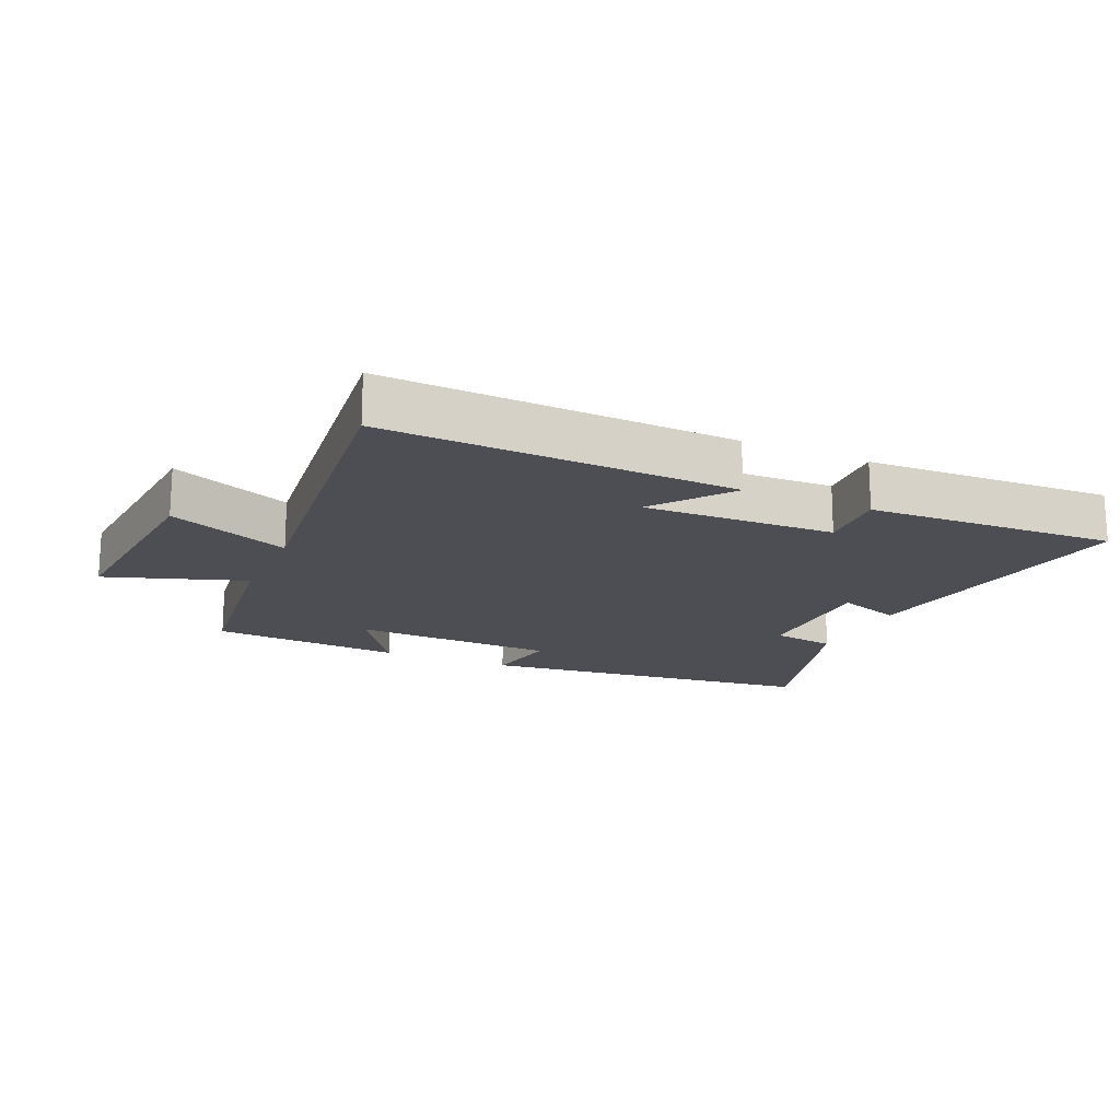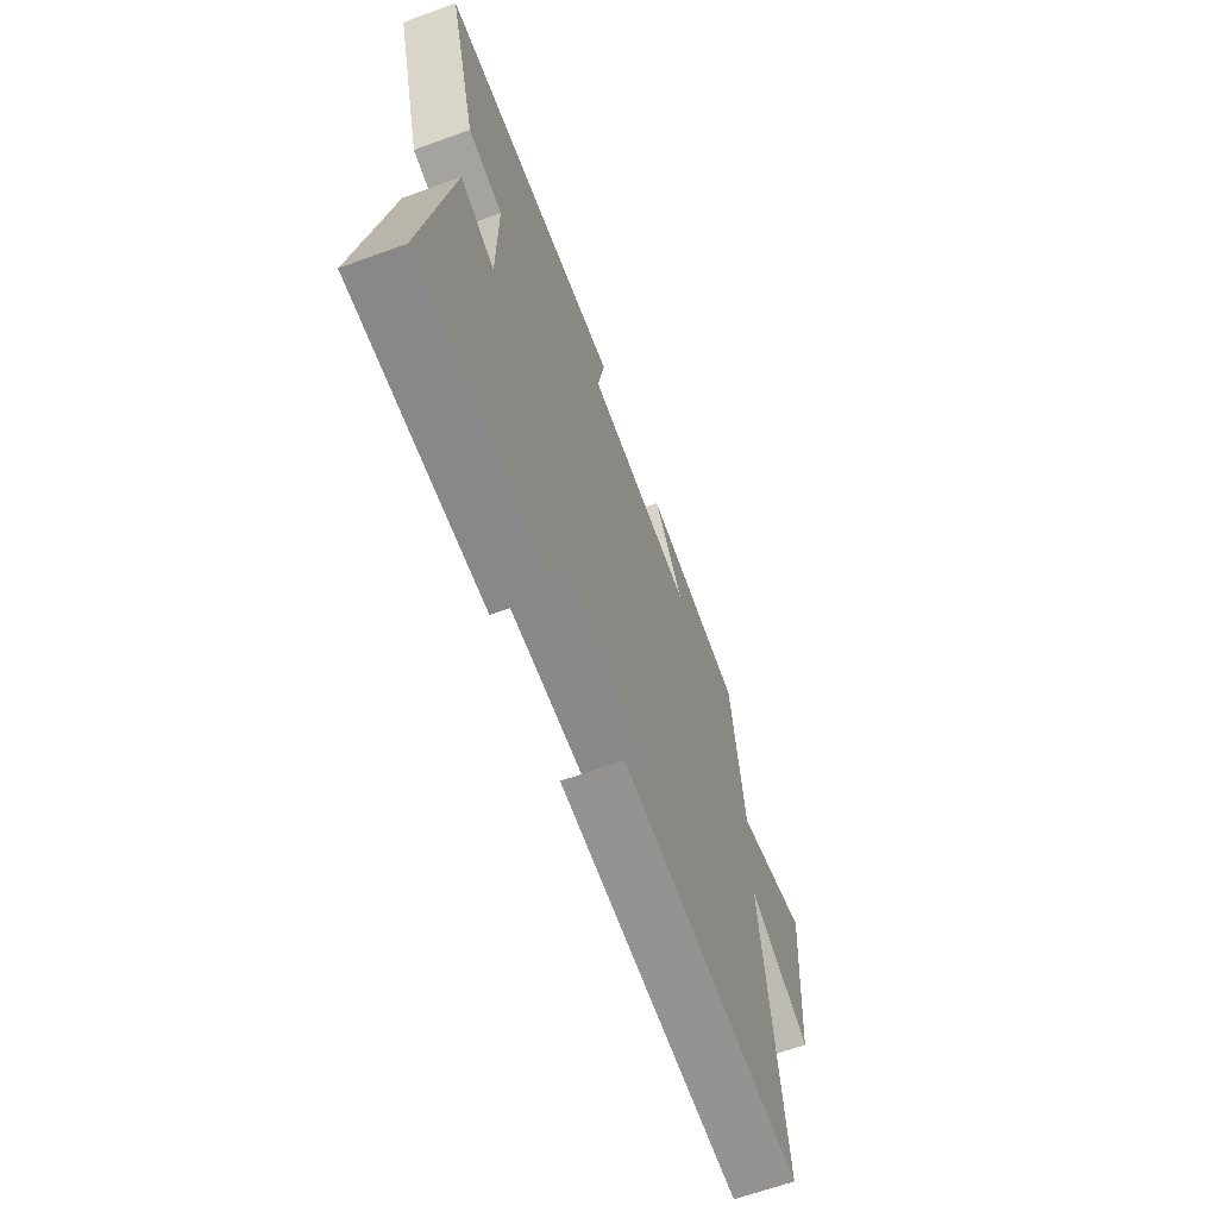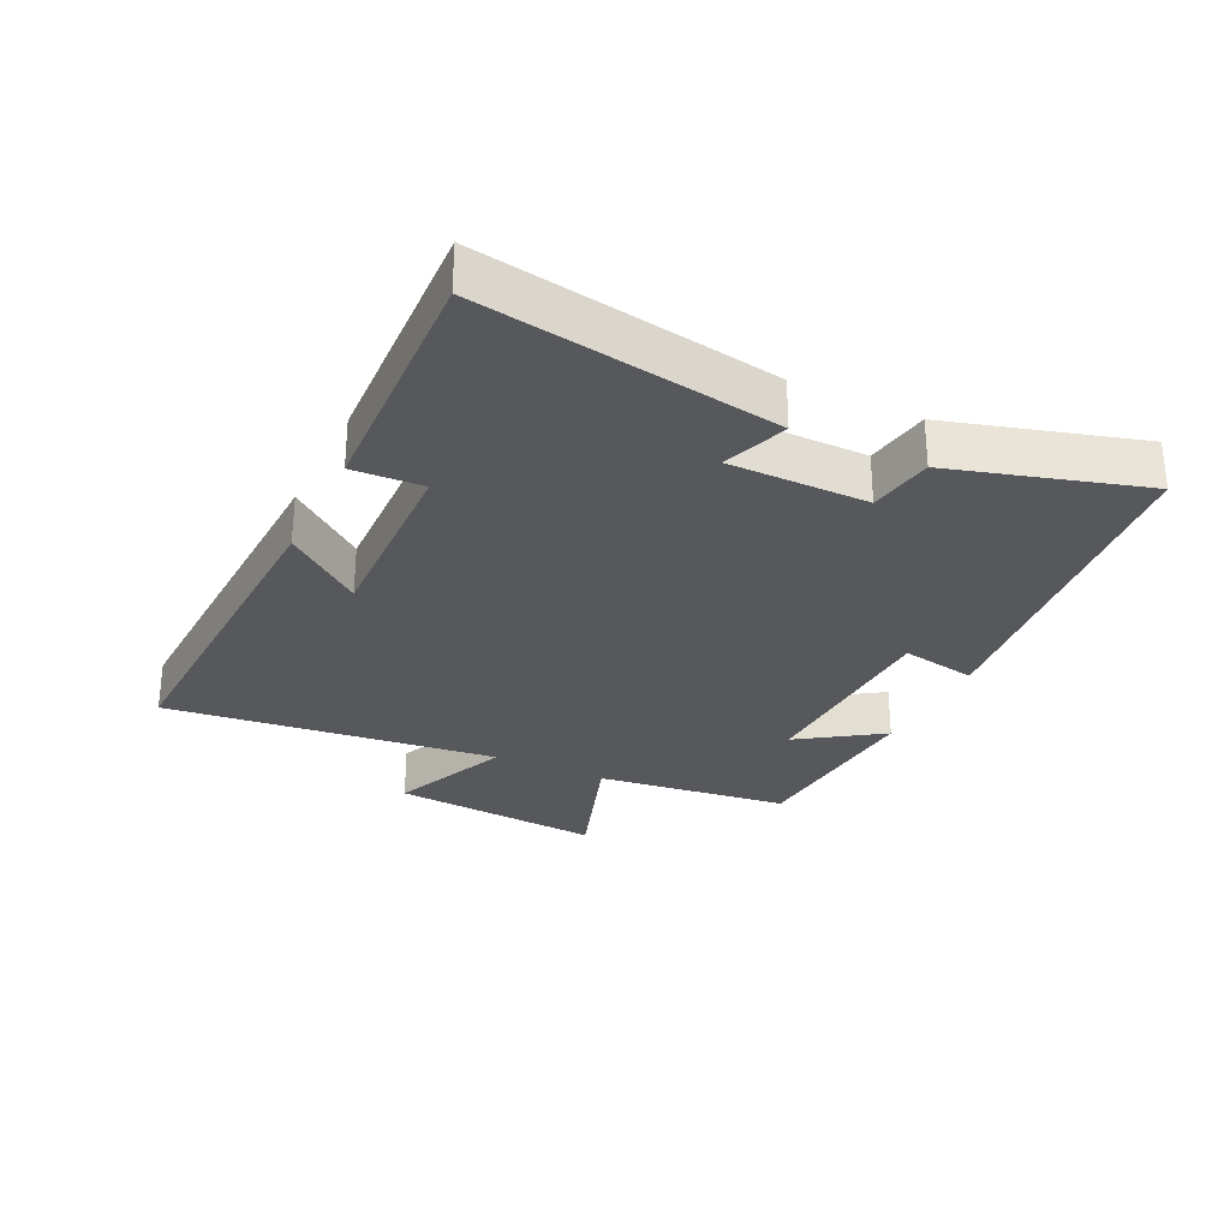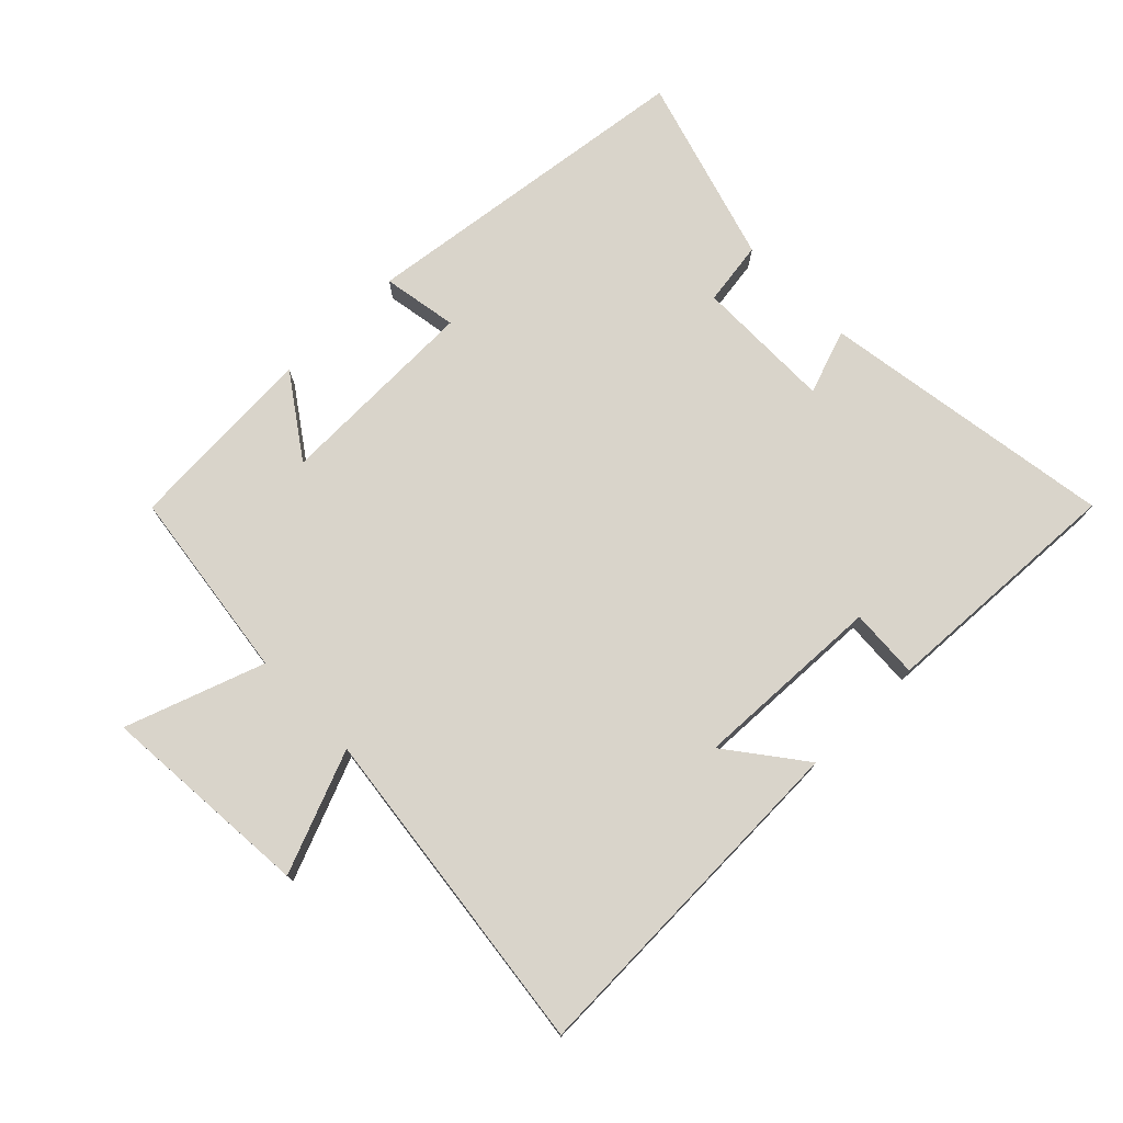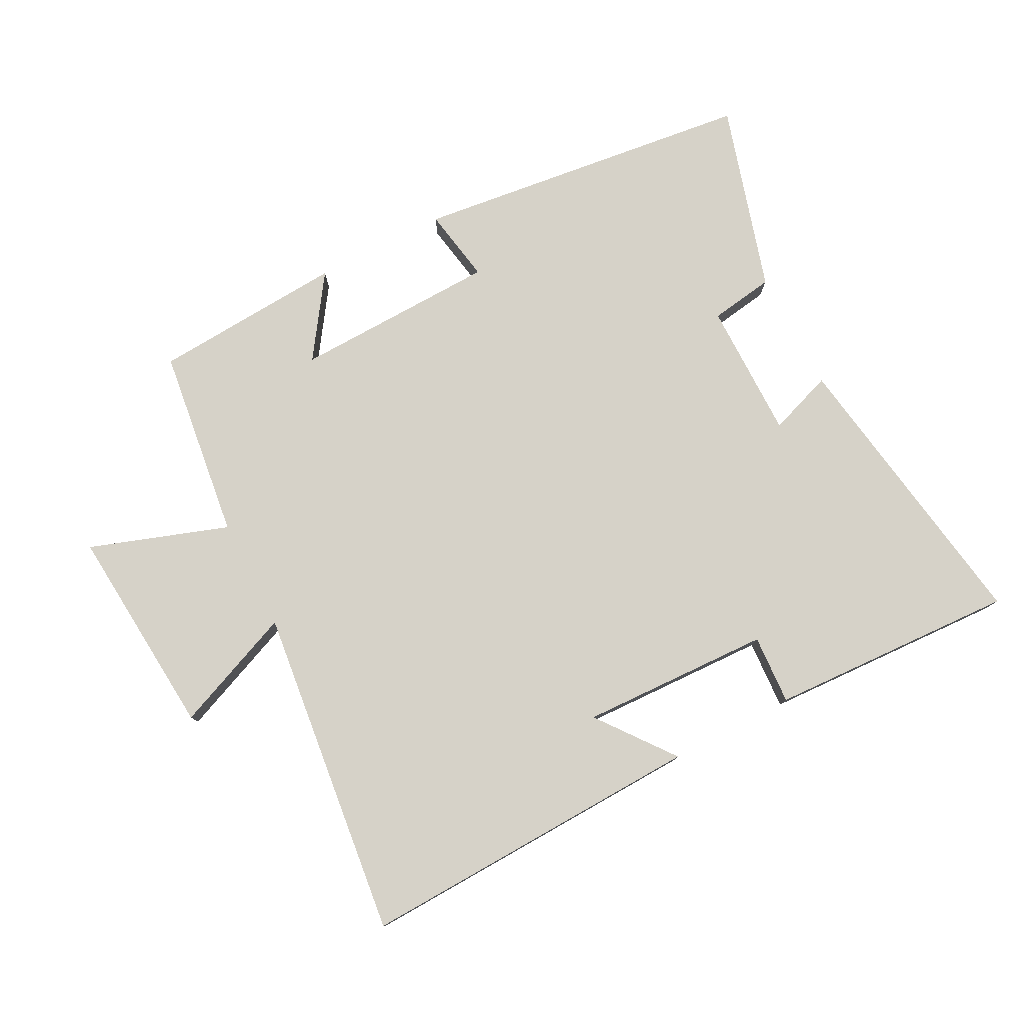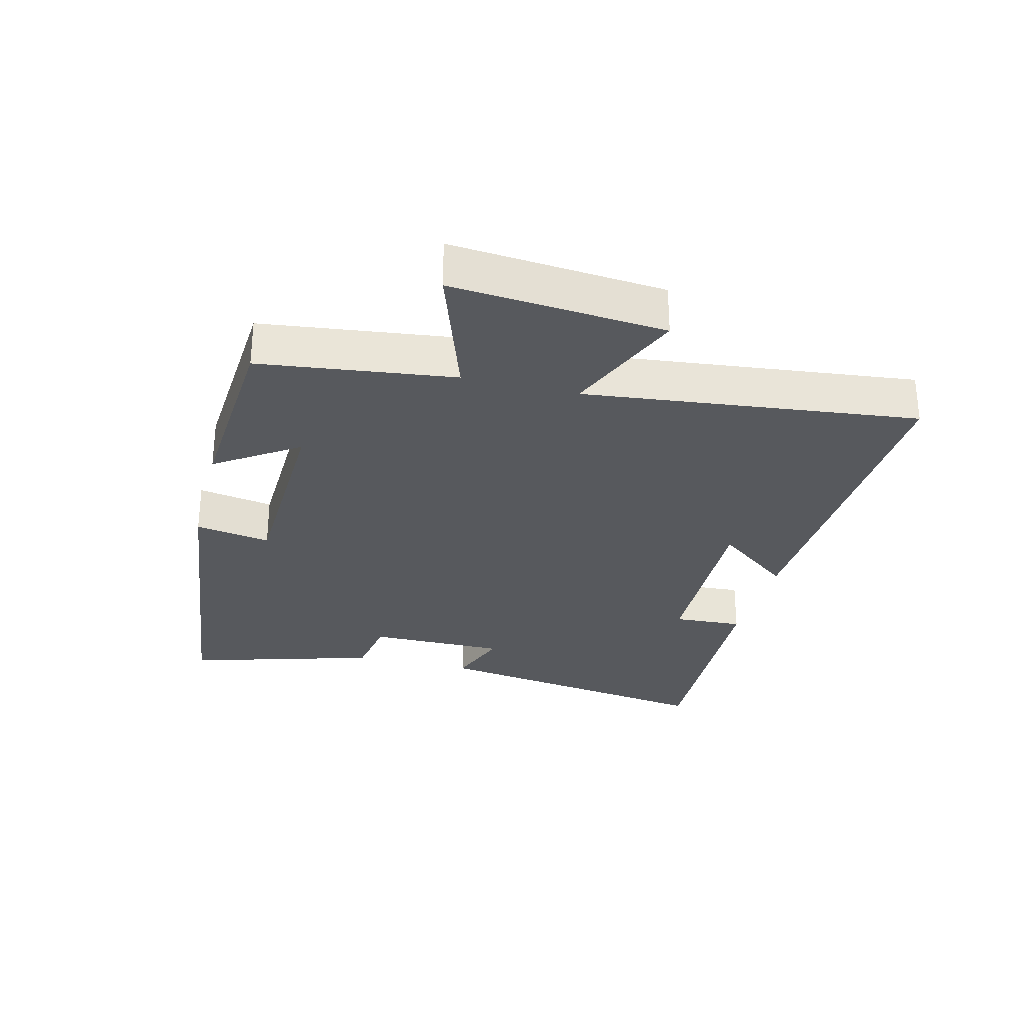
<metadata>
{"format":"obj","ext":"obj","renderer":"f3d","projection":"perspective","resolution":1024,"background":"white","views":[{"elev":-17.3,"azim":156.0,"up":"+Y"},{"elev":-64.9,"azim":-69.9,"up":"+Z"},{"elev":-28.6,"azim":-115.9,"up":"+Y"},{"elev":74.8,"azim":136.0,"up":"+Y"},{"elev":78.2,"azim":152.7,"up":"+Y"},{"elev":-29.0,"azim":75.8,"up":"+Y"}]}
</metadata>
<code>
v -0.573 0.07 -0.517
v -0.5 0.07 -0.055
v -0.399 0.07 -0.091
v -0.399 0.07 0.125
v -0.5 0.07 0.141
v -0.587 0.07 0.437
v -0.051 0.07 0.5
v -0.072 0.07 0.382
v 0.248 0.07 0.372
v 0.161 0.07 0.5
v 0.462 0.07 0.479
v 0.5 0.07 0.177
v 0.717 0.07 0.251
v 0.689 0.07 -0.081
v 0.5 0.07 -0.003
v 0.559 0.07 -0.521
v 0.015 0.07 -0.5
v 0.107 0.07 -0.381
v -0.191 0.07 -0.391
v -0.185 0.07 -0.5
v -0.573 0 -0.517
v -0.5 0 -0.055
v -0.399 0 -0.091
v -0.399 0 0.125
v -0.5 0 0.141
v -0.587 0 0.437
v -0.051 0 0.5
v -0.072 0 0.382
v 0.248 0 0.372
v 0.161 0 0.5
v 0.462 0 0.479
v 0.5 0 0.177
v 0.717 0 0.251
v 0.689 0 -0.081
v 0.5 0 -0.003
v 0.559 0 -0.521
v 0.015 0 -0.5
v 0.107 0 -0.381
v -0.191 0 -0.391
v -0.185 0 -0.5
f 19 20 1 2
f 18 19 2 3
f 15 16 17 18
f 15 18 3 4
f 12 13 14 15
f 9 10 11 12
f 8 9 12 15
f 5 6 7 8
f 4 5 8 15
f 22 21 40 39
f 23 22 39 38
f 38 37 36 35
f 24 23 38 35
f 35 34 33 32
f 32 31 30 29
f 35 32 29 28
f 28 27 26 25
f 35 28 25 24
f 1 21 22 2
f 2 22 23 3
f 3 23 24 4
f 4 24 25 5
f 5 25 26 6
f 6 26 27 7
f 7 27 28 8
f 8 28 29 9
f 9 29 30 10
f 10 30 31 11
f 11 31 32 12
f 12 32 33 13
f 13 33 34 14
f 14 34 35 15
f 15 35 36 16
f 16 36 37 17
f 17 37 38 18
f 18 38 39 19
f 19 39 40 20
f 20 40 21 1

</code>
